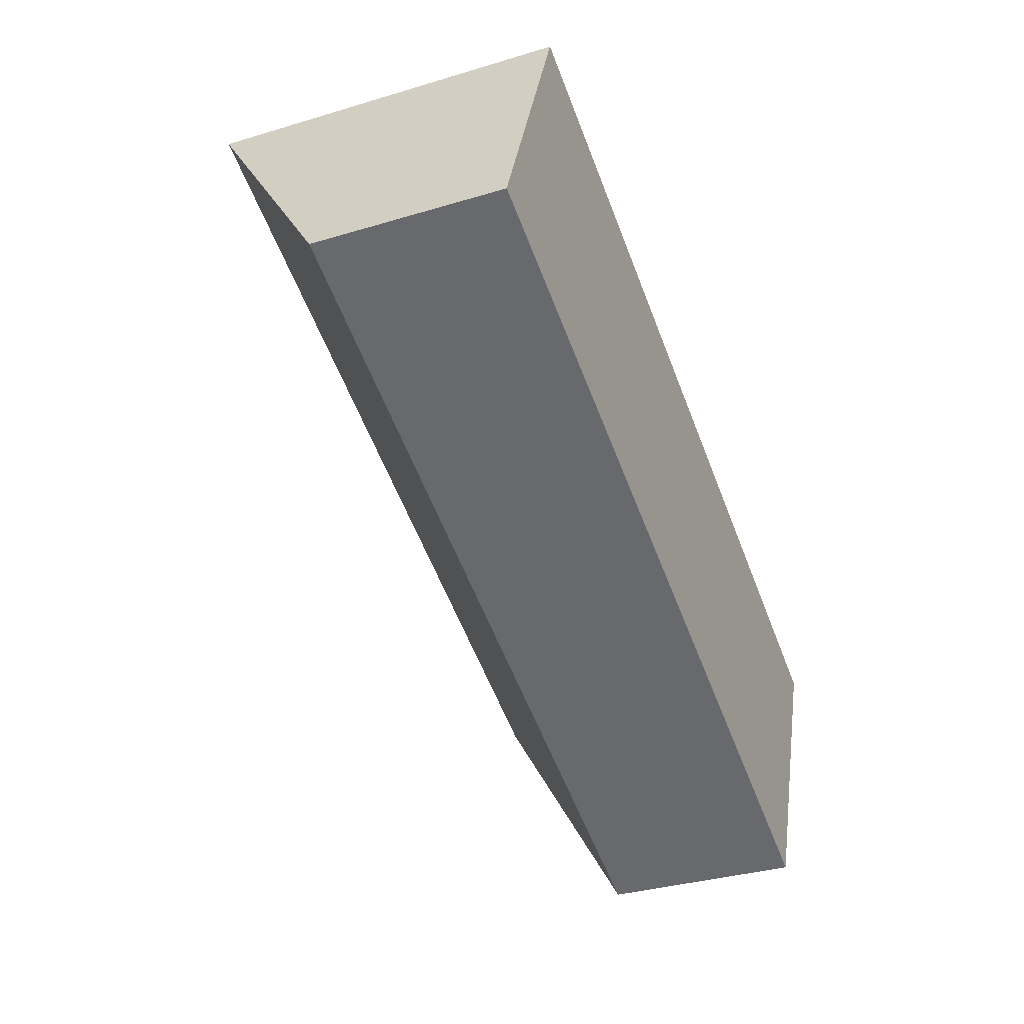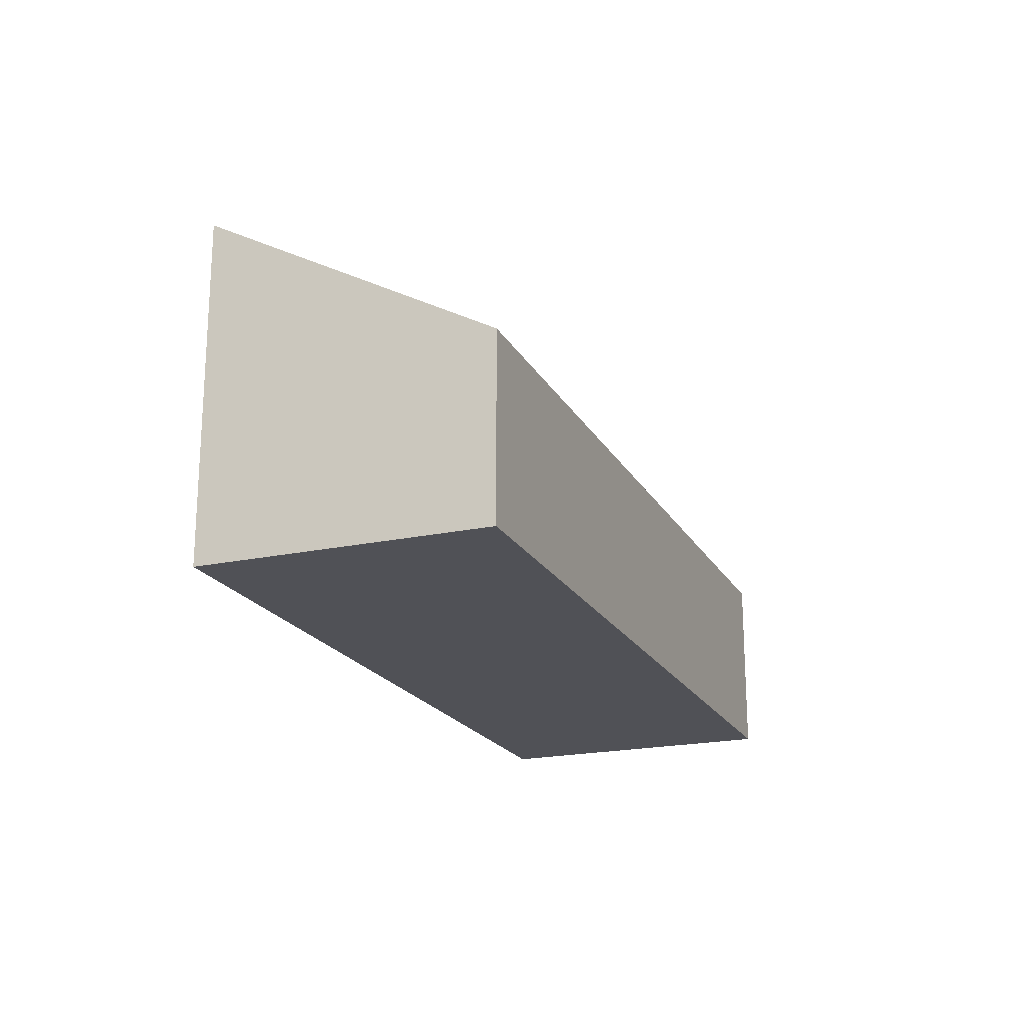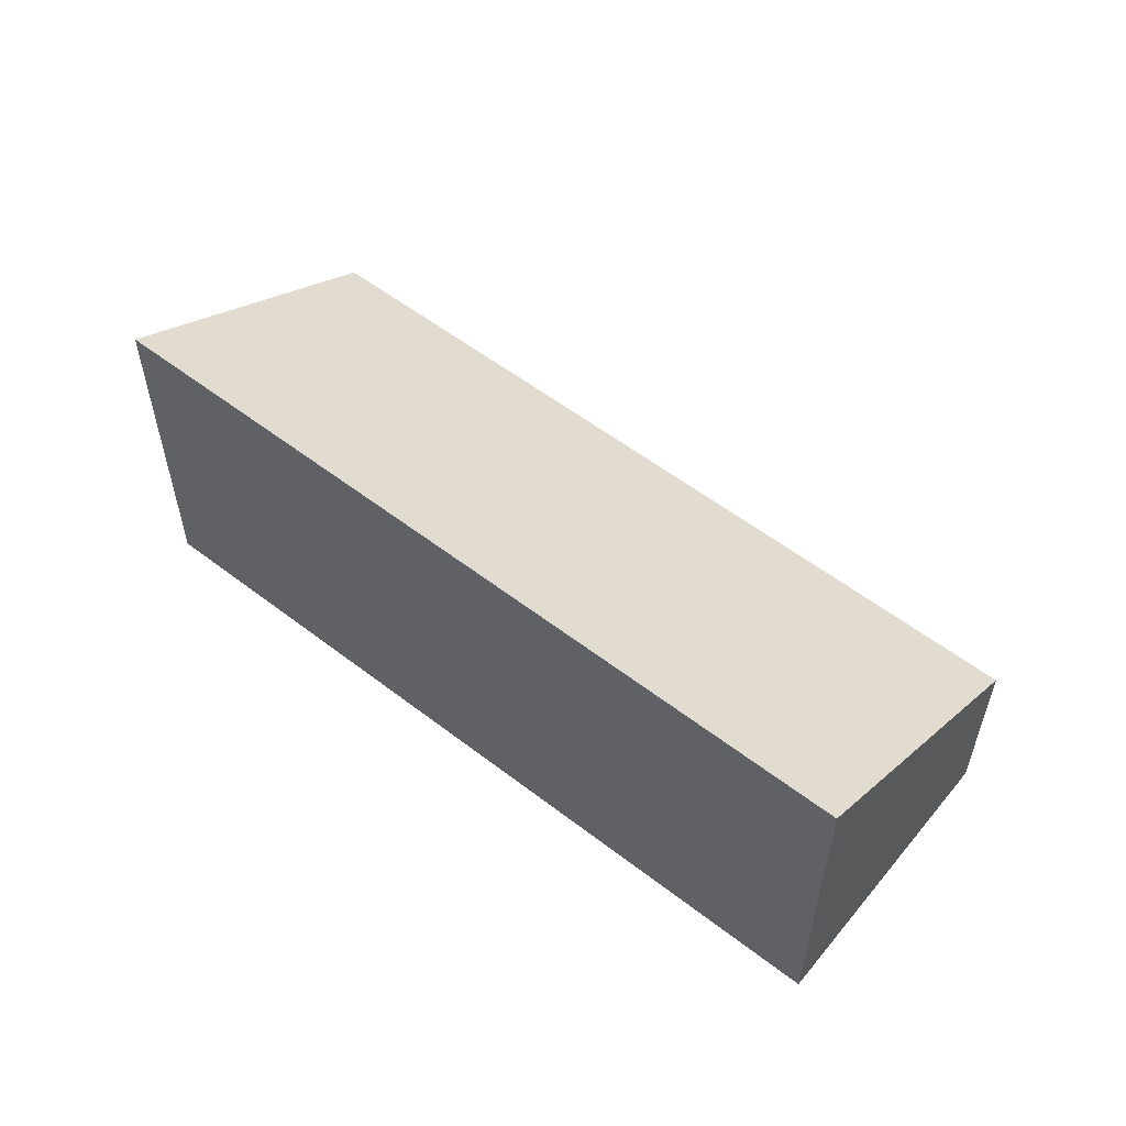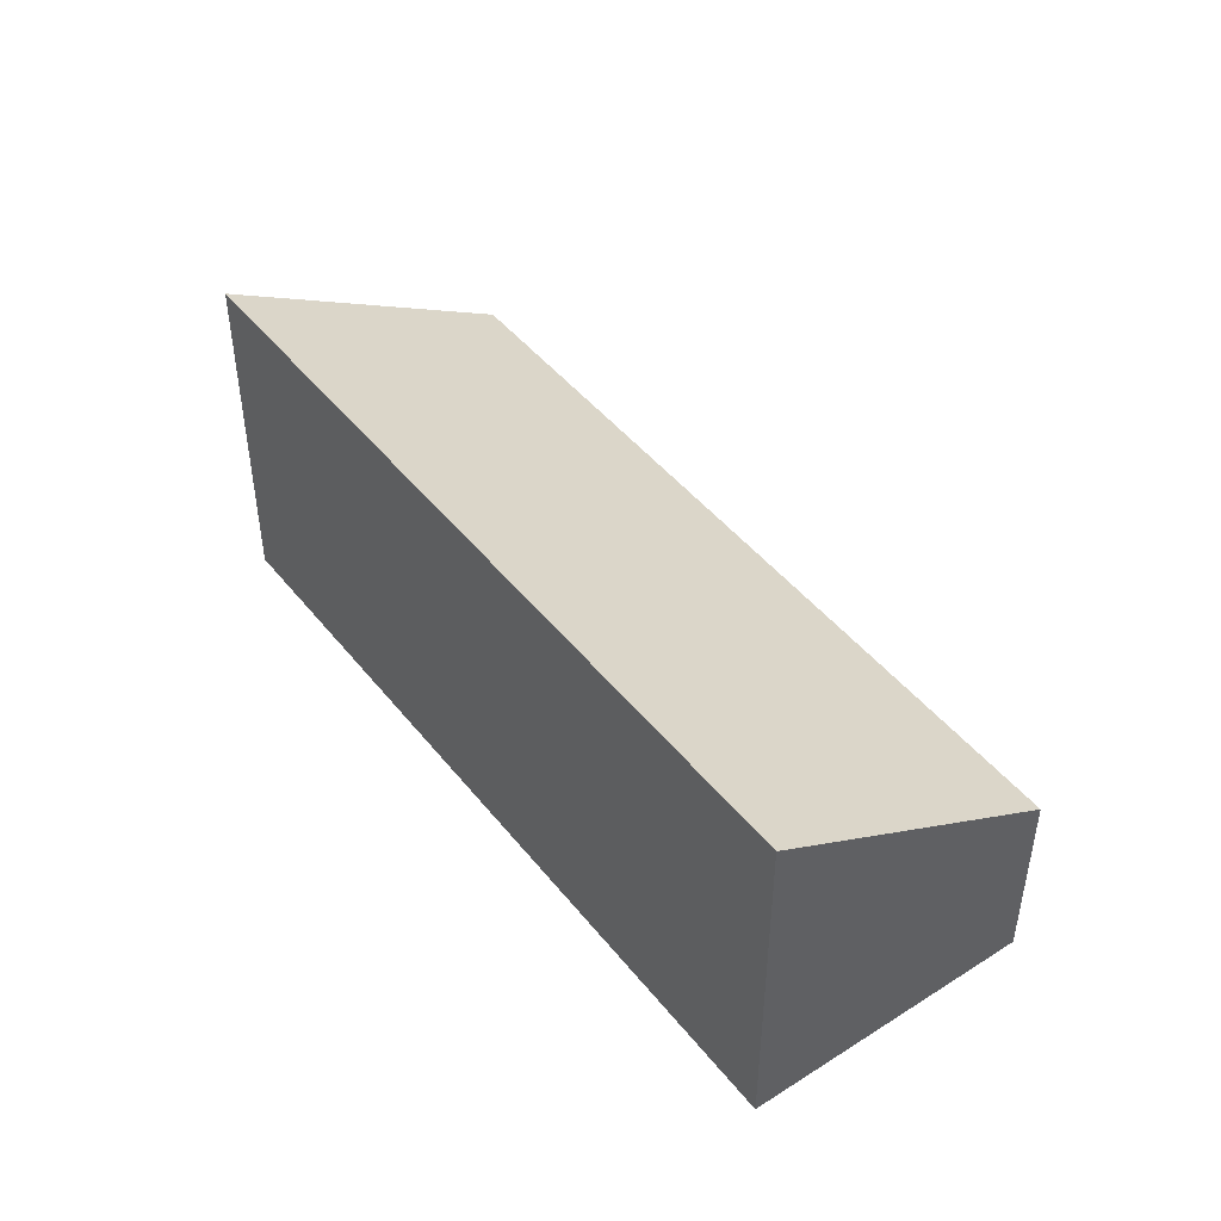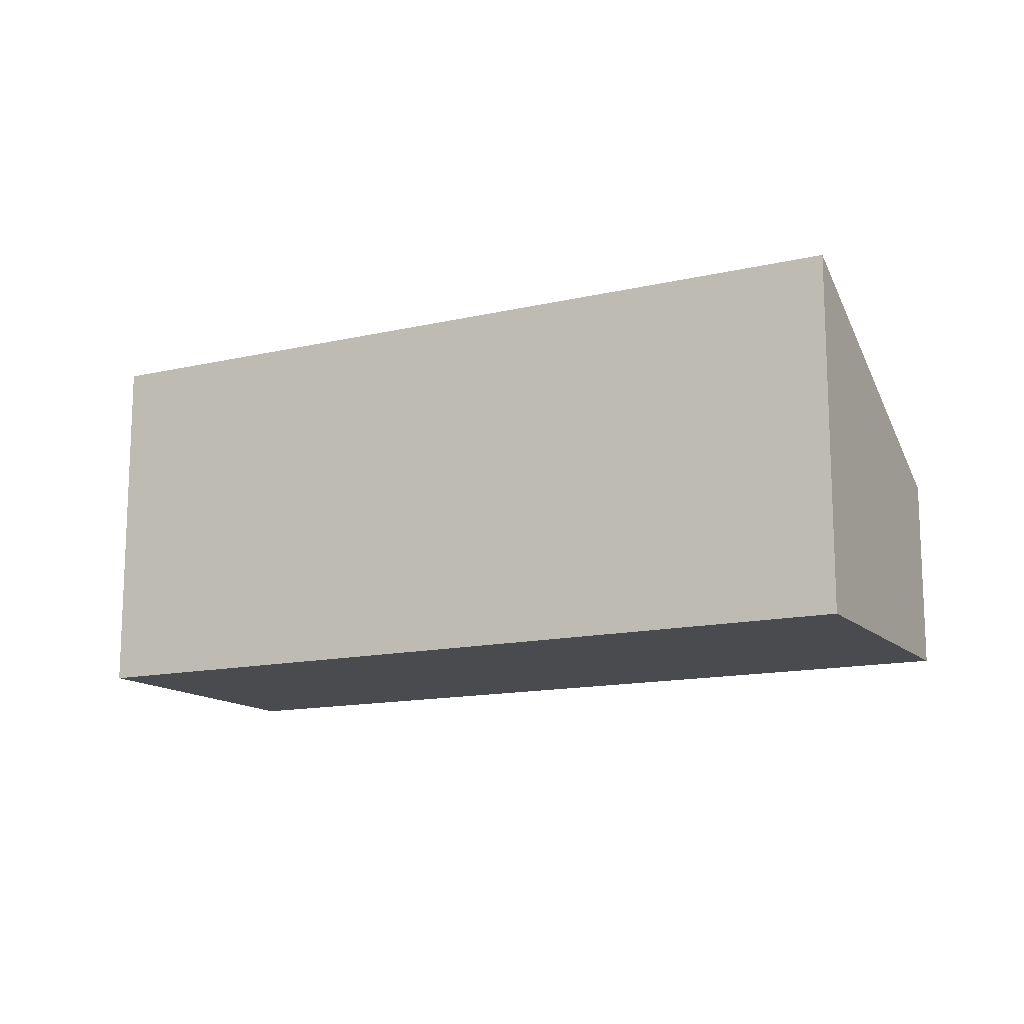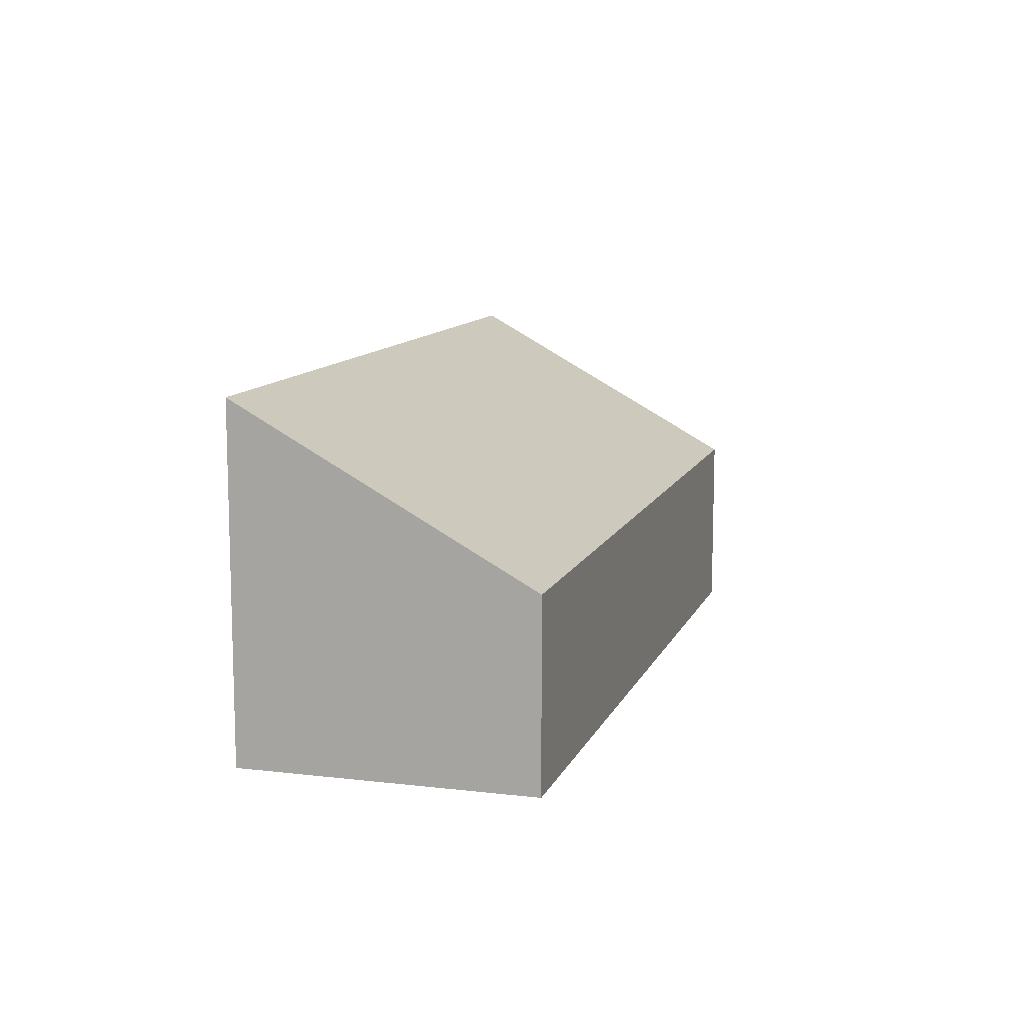
<metadata>
{"format":"obj","ext":"obj","renderer":"f3d","projection":"perspective","resolution":1024,"background":"white","views":[{"elev":-34.0,"azim":-67.7,"up":"+Z"},{"elev":-20.3,"azim":132.9,"up":"+Y"},{"elev":56.1,"azim":60.2,"up":"+Y"},{"elev":45.6,"azim":75.3,"up":"+Y"},{"elev":-13.8,"azim":48.8,"up":"+Y"},{"elev":11.1,"azim":127.7,"up":"+Y"}]}
</metadata>
<code>
v  5.785 1.406 -2.261
v  0.813 2.633 2.08
v  6.598 2.633 -0.181
v  0 1.406 8.609e-17
v  6.598 1.108e-17 -0.181
v  5.785 1.384e-16 -2.261
v  0 0 0
v  0.813 -1.274e-16 2.08
g defaultobject
f 1 2 3
f 2 1 4
f 5 1 3
f 1 5 6
f 6 4 1
f 4 6 7
f 4 8 2
f 8 4 7
f 8 3 2
f 3 8 5
f 8 6 5
f 6 8 7

</code>
